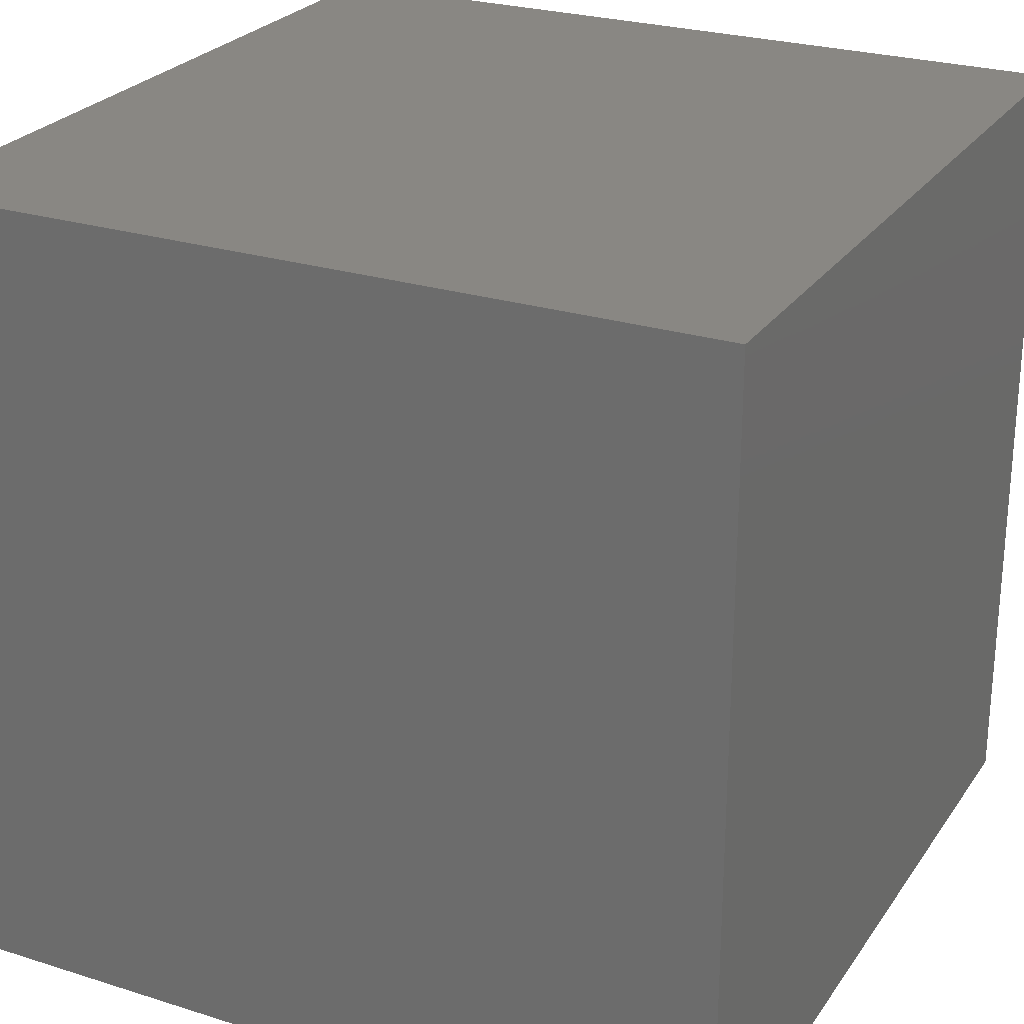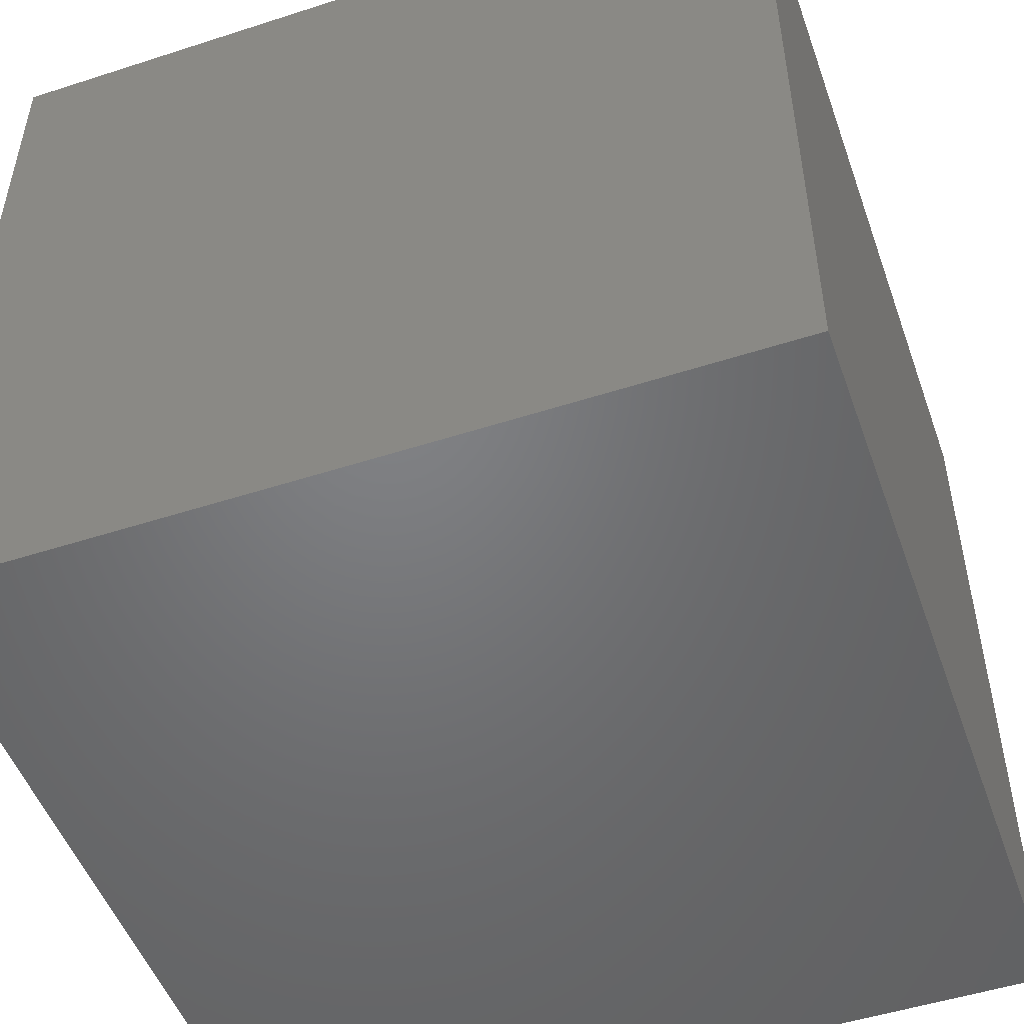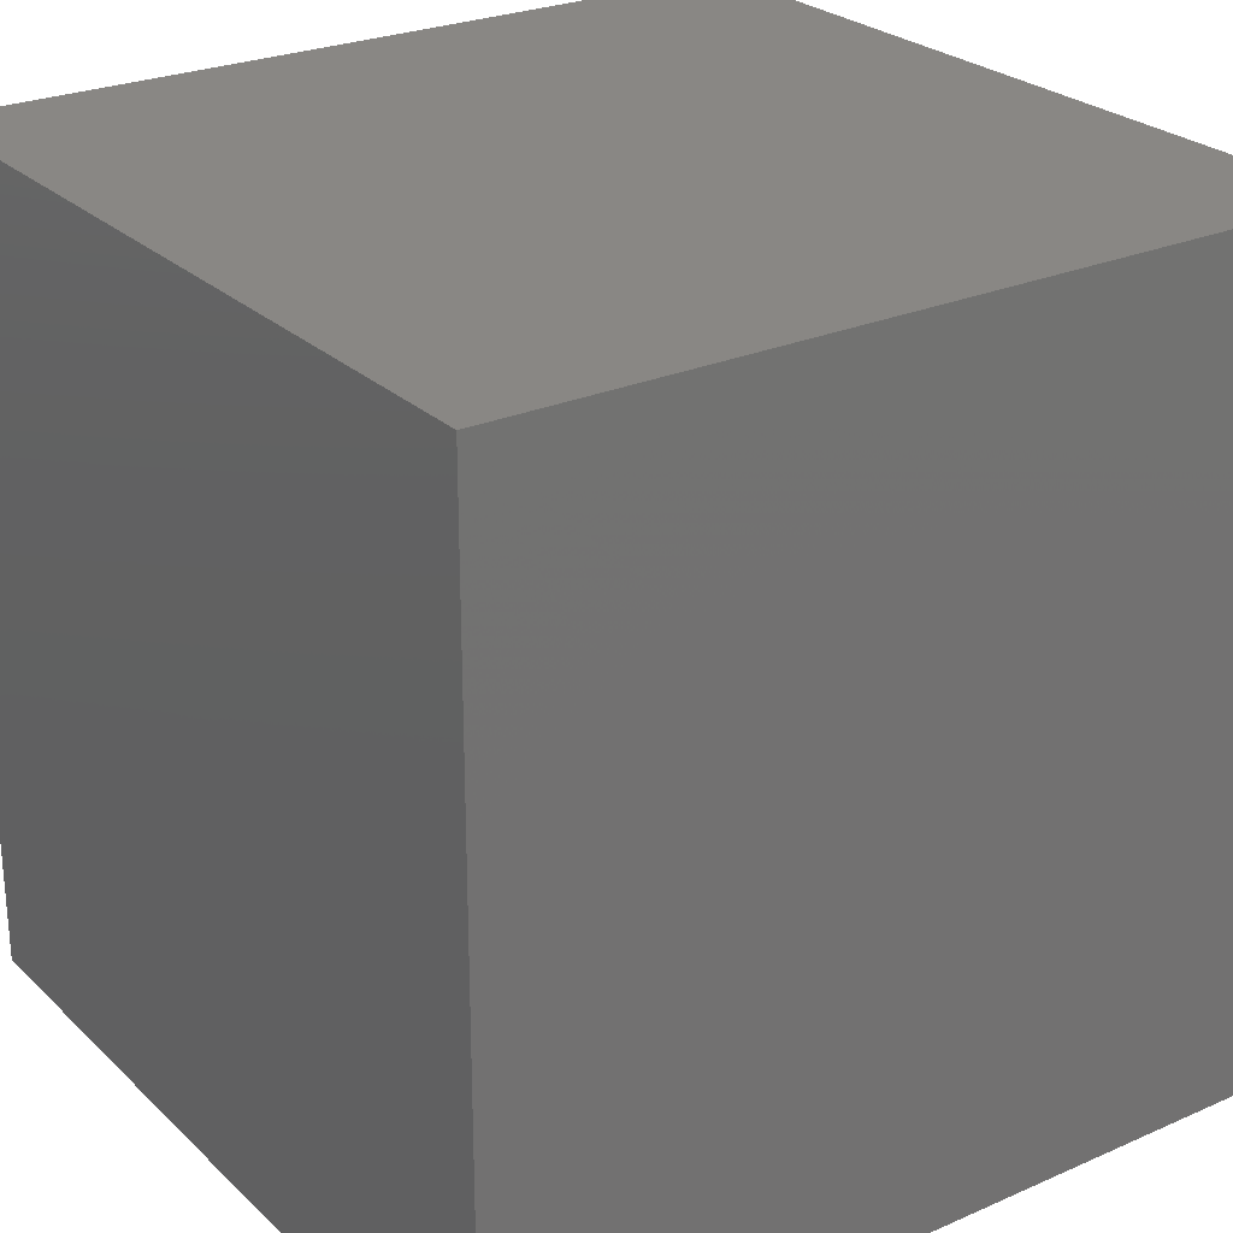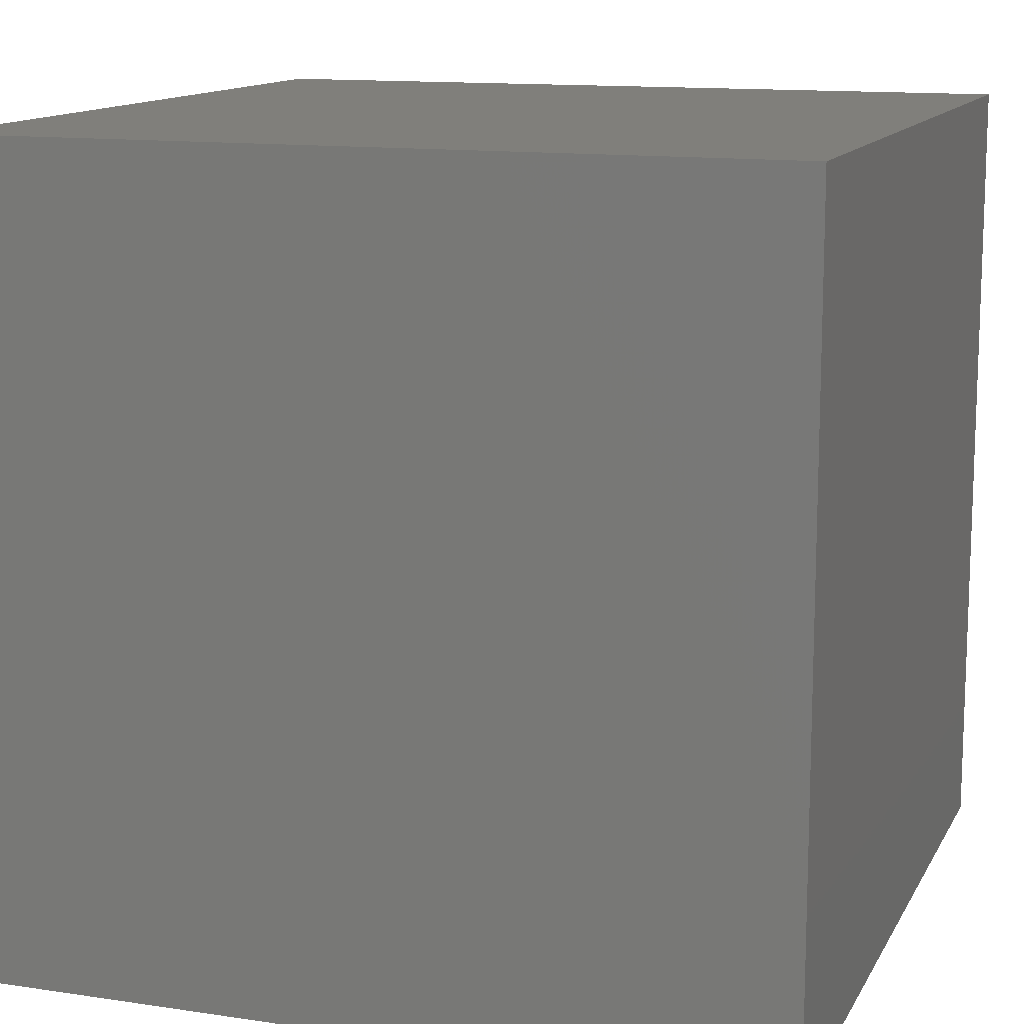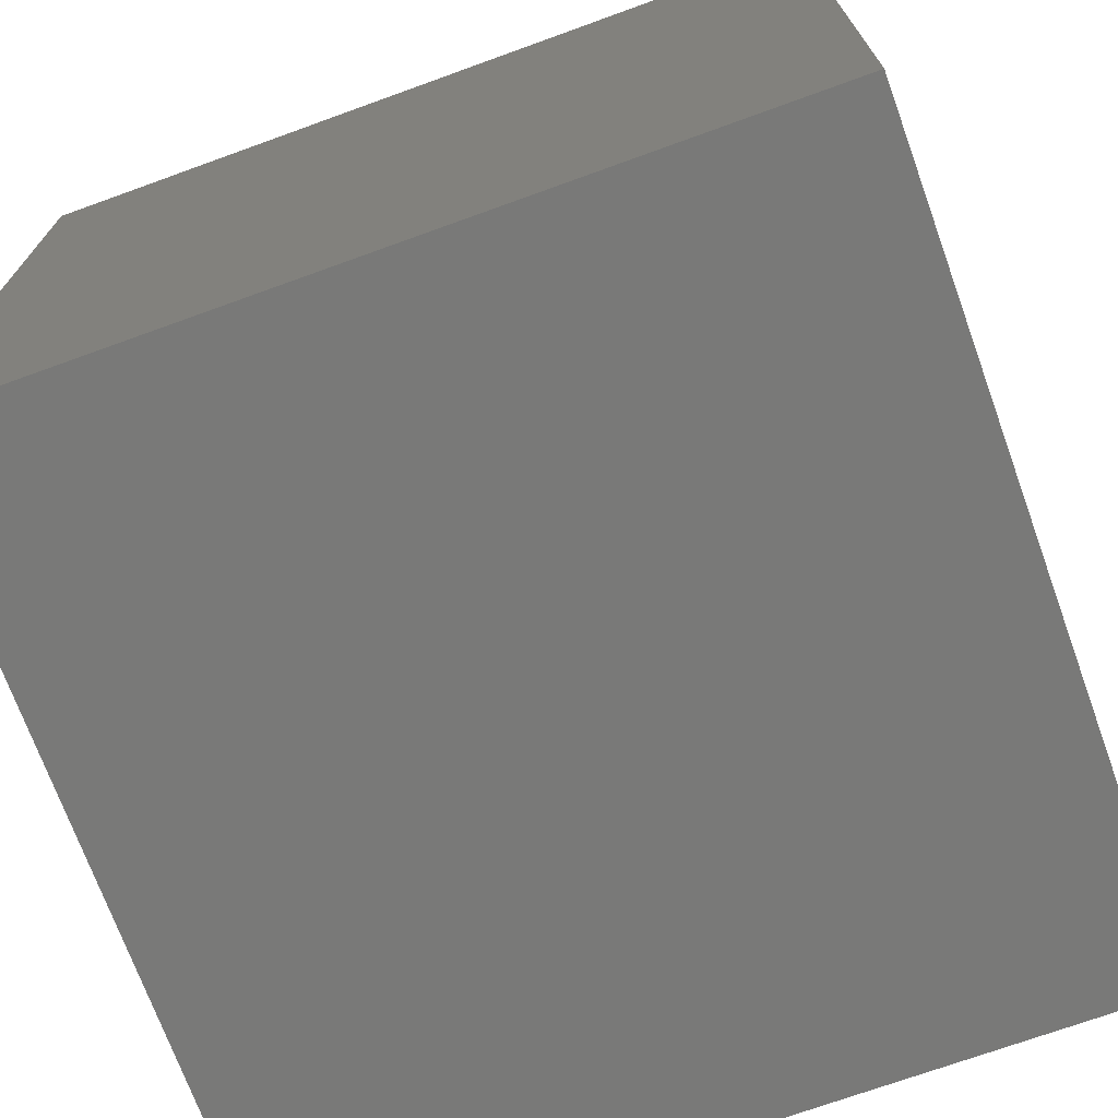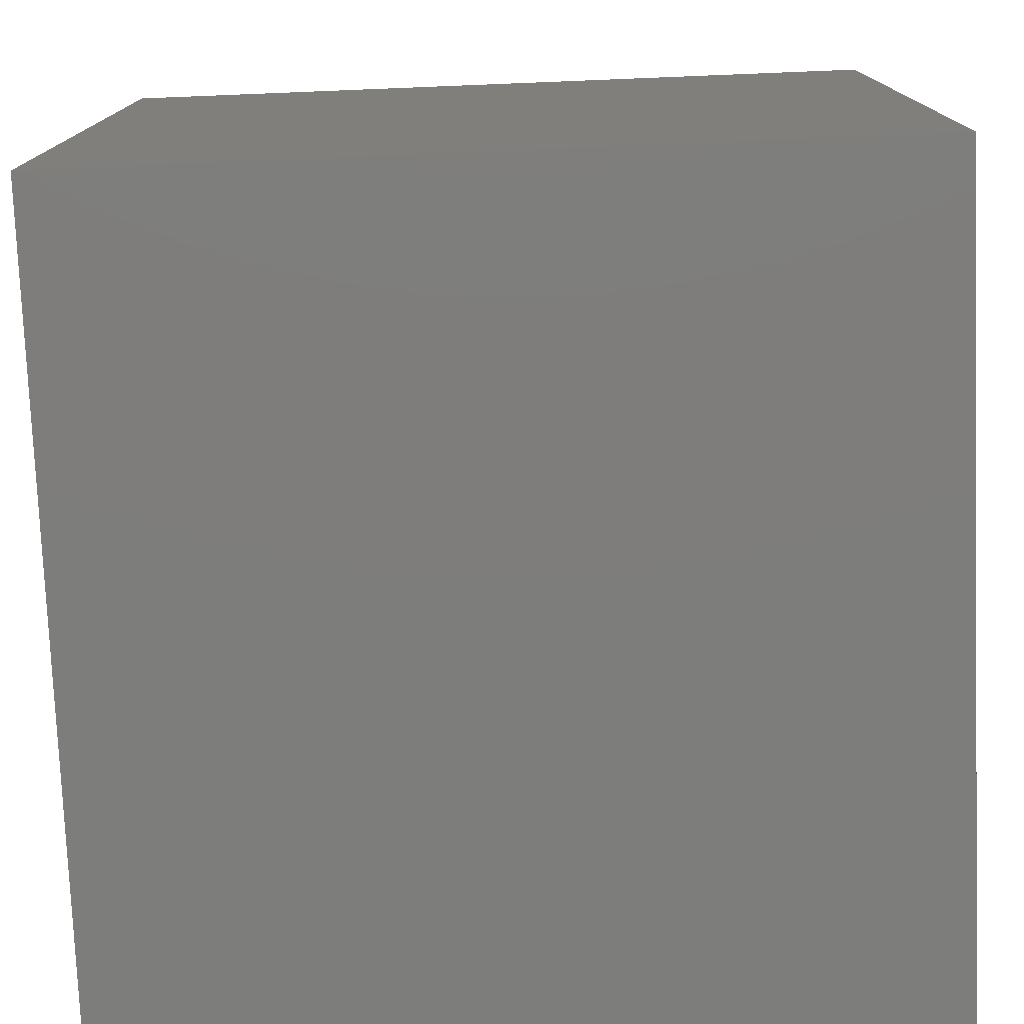
<metadata>
{"format":"stl","ext":"stl","renderer":"f3d","projection":"perspective","resolution":1024,"background":"white","views":[{"elev":25.7,"azim":-63.3,"up":"+Z"},{"elev":-50.5,"azim":-160.5,"up":"+Z"},{"elev":25.9,"azim":145.2,"up":"+Y"},{"elev":12.9,"azim":109.0,"up":"+Y"},{"elev":-71.8,"azim":19.9,"up":"+Y"},{"elev":-76.9,"azim":2.3,"up":"+Z"}]}
</metadata>
<code>
# stl→obj: 8 verts, 12 faces
v 0 -3 4
v -1 -3 4
v 0 -4 4
v -1 -4 4
v 0 -4 3
v -1 -4 3
v 0 -3 3
v -1 -3 3
f 1 2 3
f 3 2 4
f 5 6 7
f 7 6 8
f 4 6 3
f 3 6 5
f 2 8 4
f 4 8 6
f 1 7 2
f 2 7 8
f 3 5 1
f 1 5 7

</code>
